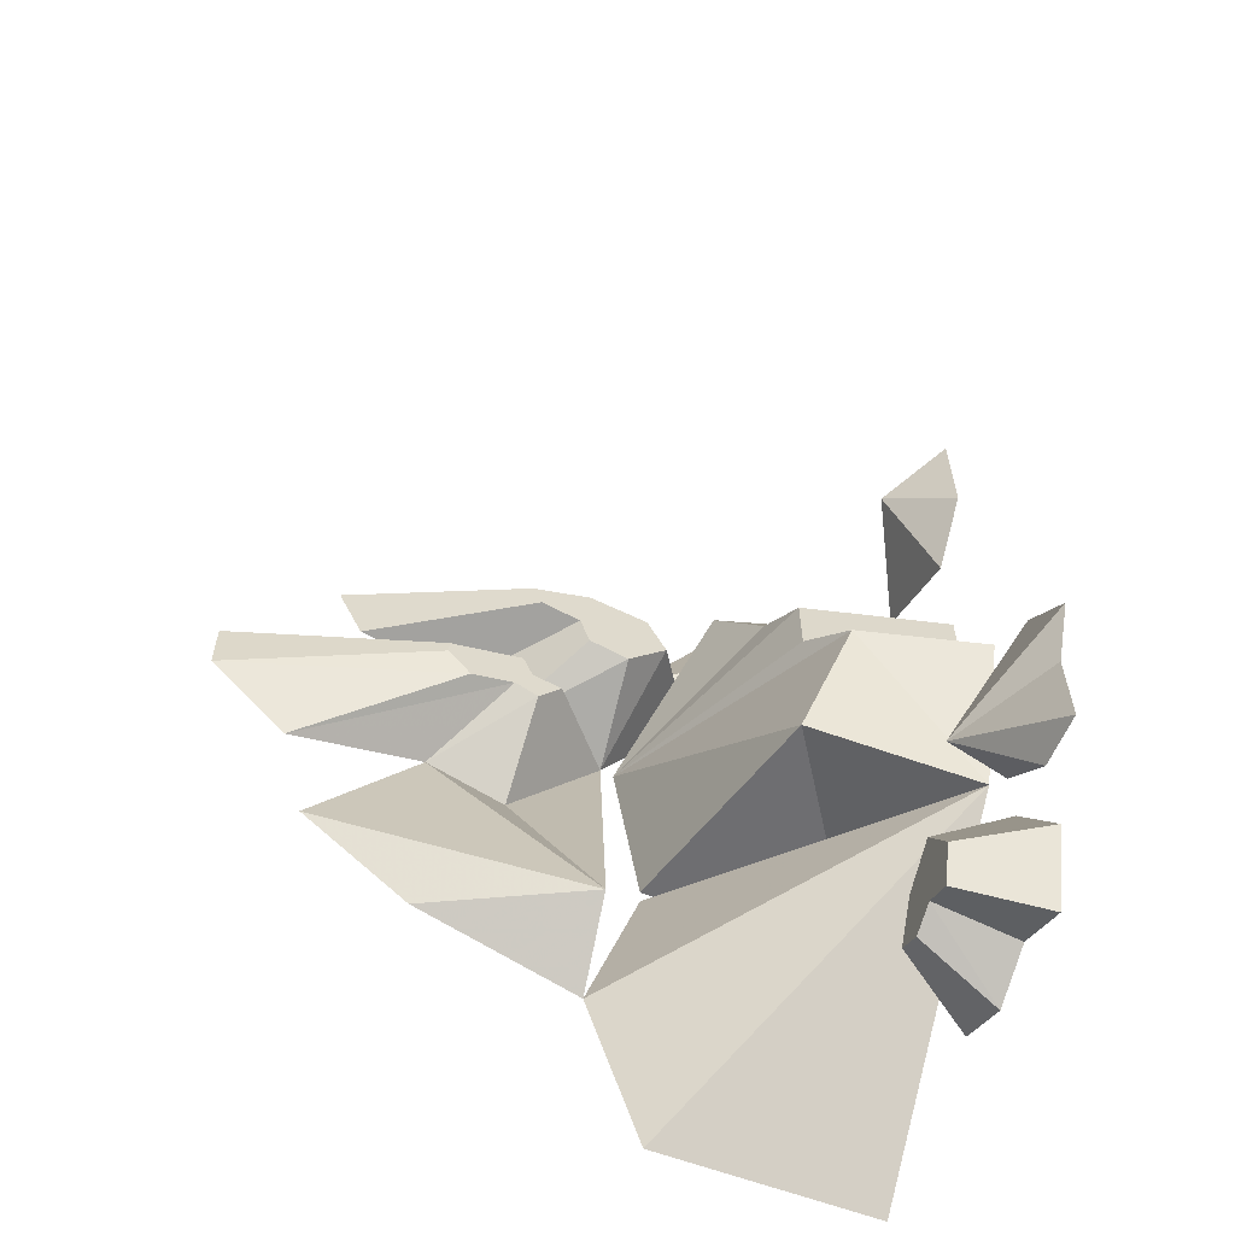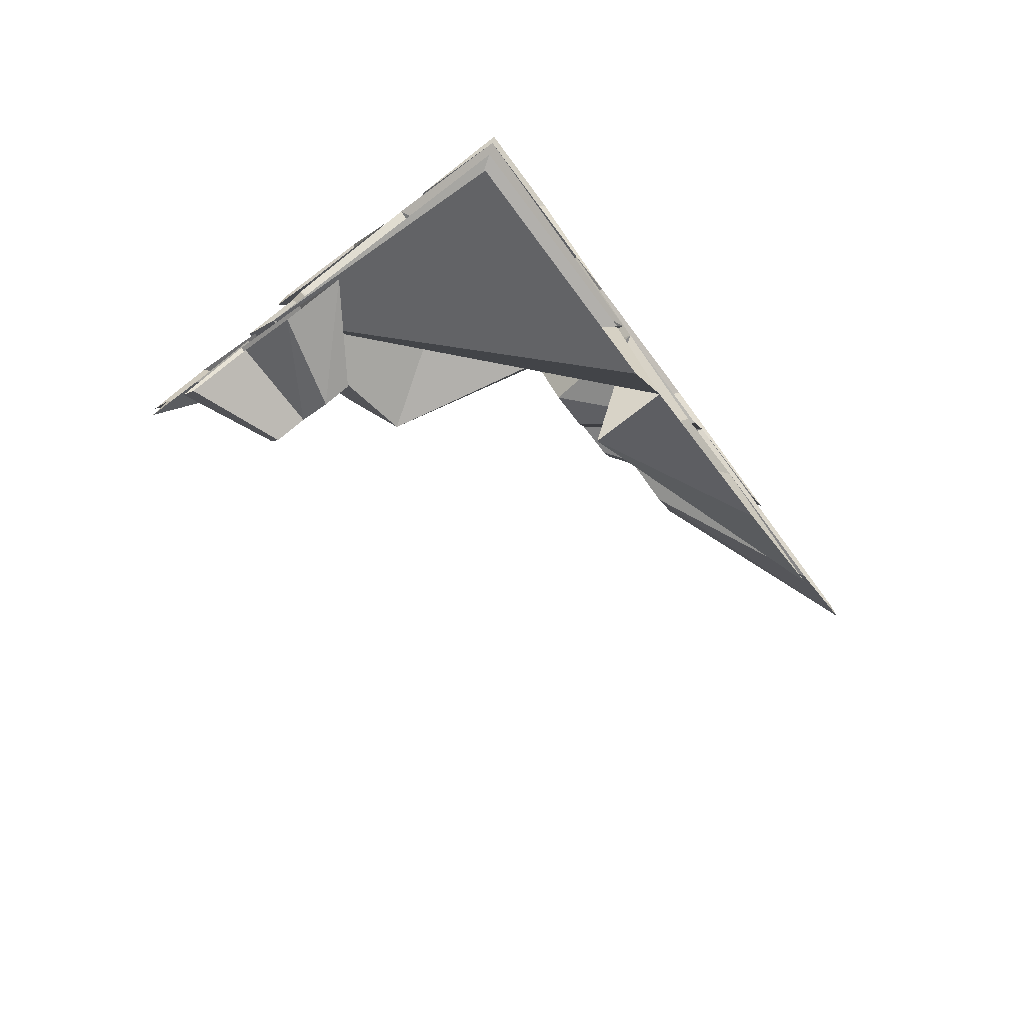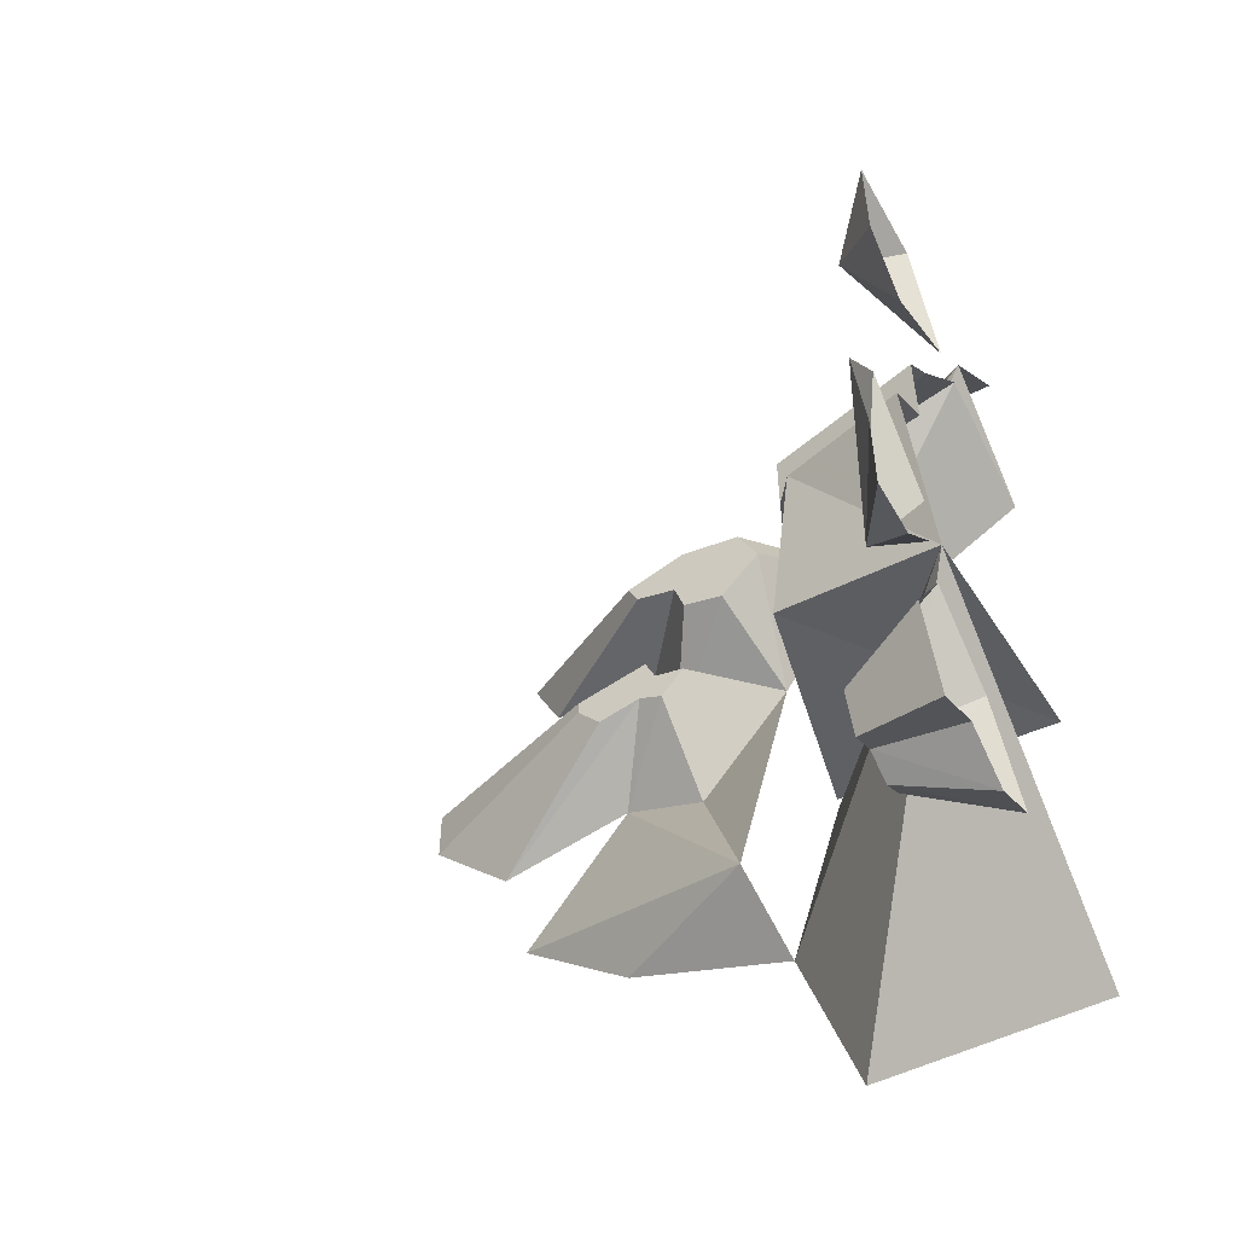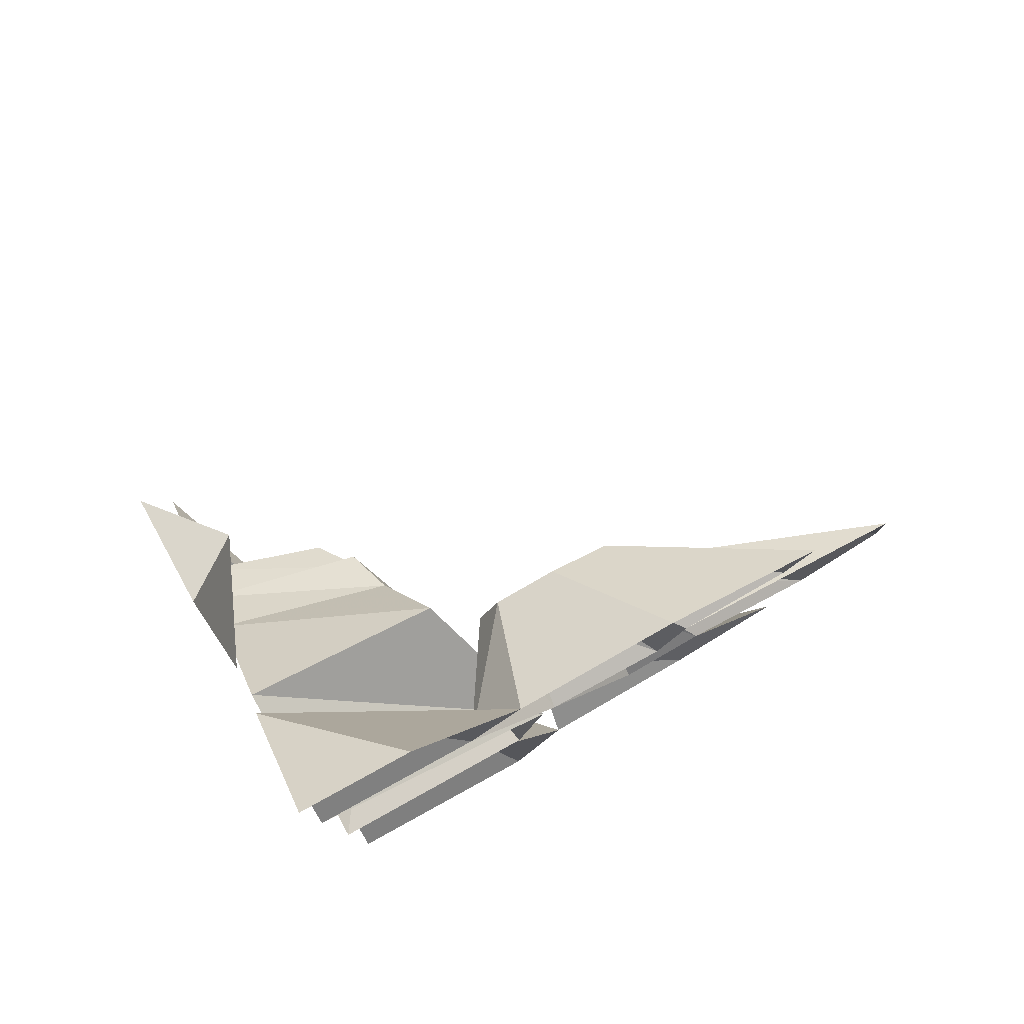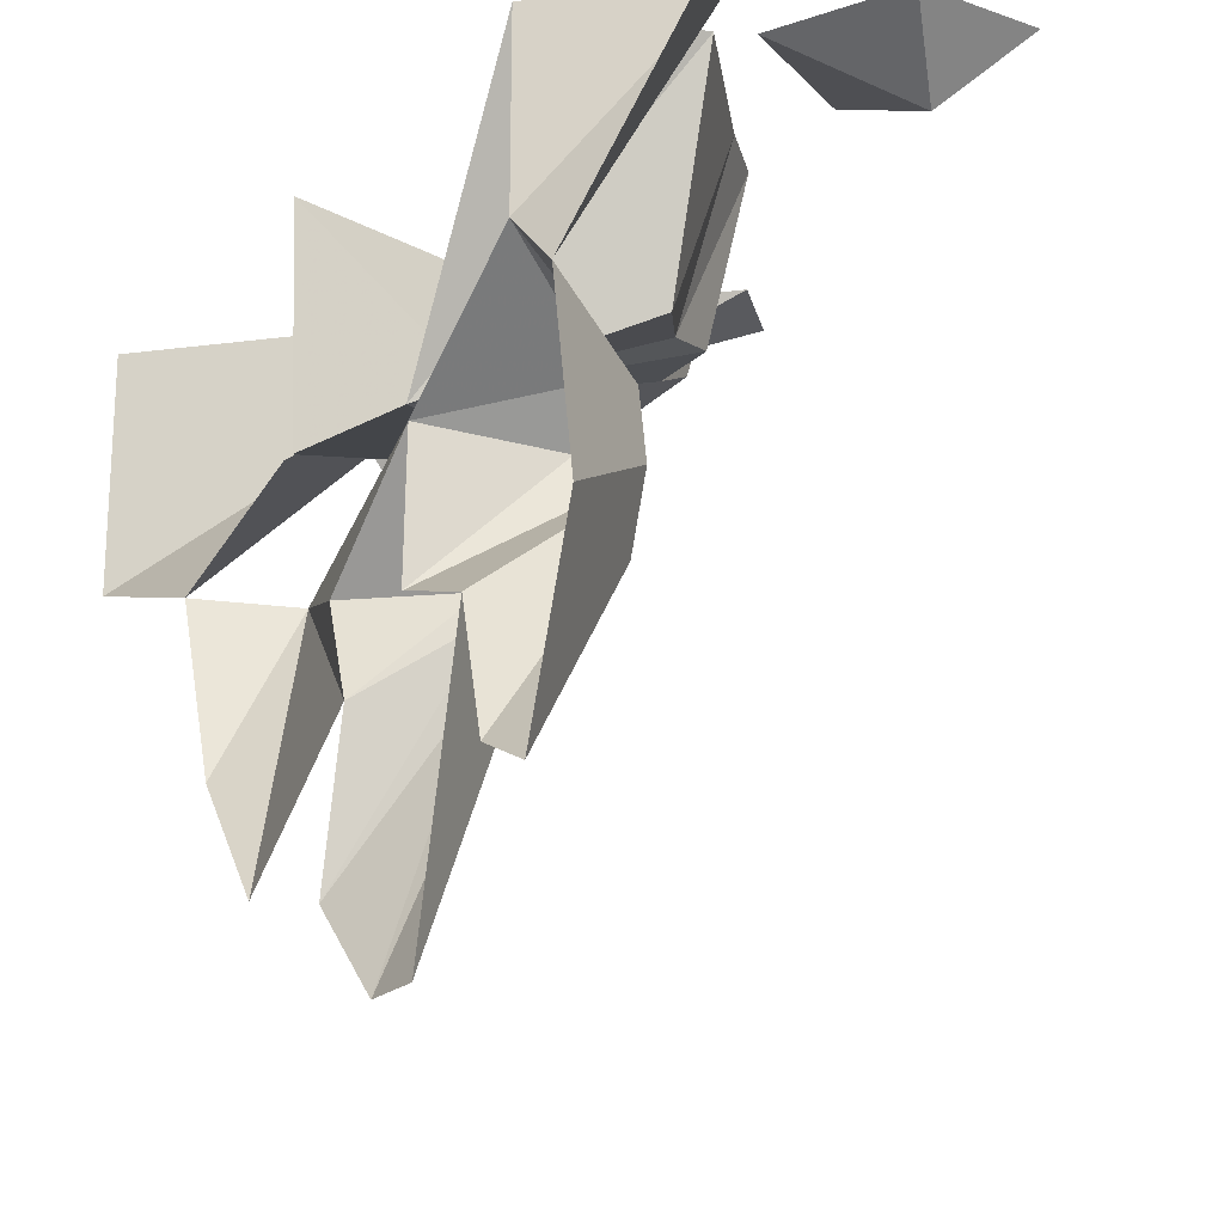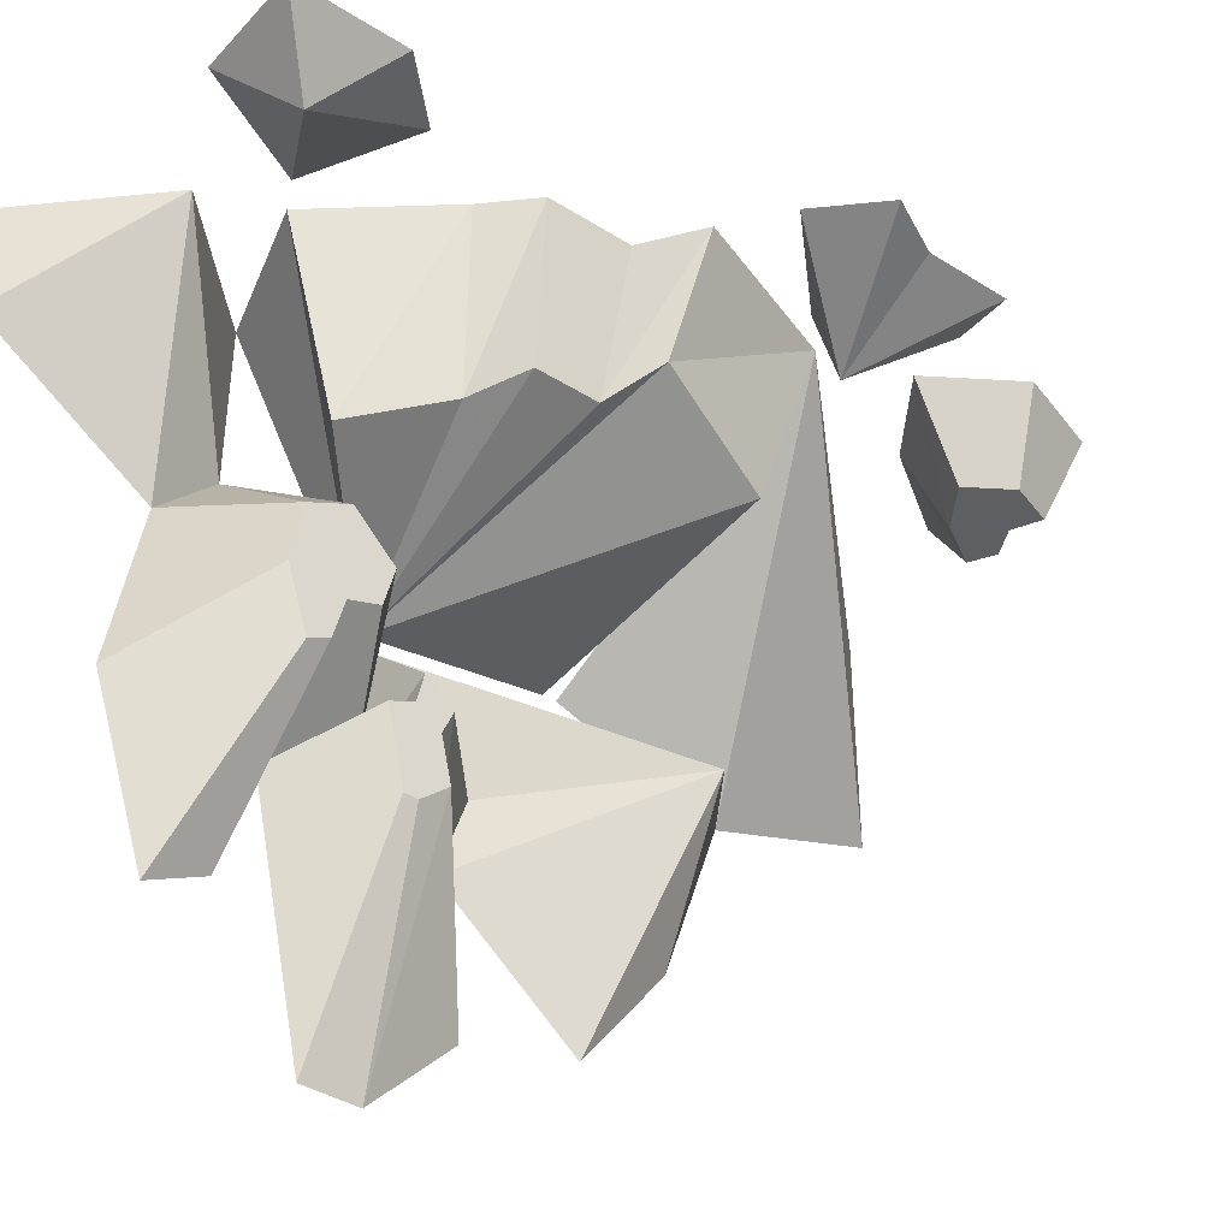
<metadata>
{"format":"obj","ext":"obj","renderer":"f3d","projection":"perspective","resolution":1024,"background":"white","views":[{"elev":-59.0,"azim":68.2,"up":"+Z"},{"elev":-77.8,"azim":-143.2,"up":"+Z"},{"elev":-51.6,"azim":118.9,"up":"+Z"},{"elev":79.1,"azim":-118.7,"up":"+Z"},{"elev":-20.8,"azim":-32.3,"up":"+Y"},{"elev":-40.0,"azim":52.1,"up":"+Y"}]}
</metadata>
<code>
v 0.1172 -0.125 0.7422
v -0.125 0 0.6172
v 0.1172 0 0.4922
v 0.2422 0 0.6172
v 0.2422 0 0.8672
v 0 0 0.8672
v -0.25 -0.7422 0.3672
v -0.25 -0.8359 0.3906
v -0.5 -1.188 0.4297
v -0.5 -0.9375 0.3672
v -0.25 -0.7188 0.2969
v -0.25 -0.5781 0.4609
v -0.25 -0.8594 0.4375
v -0.5 -1.25 0.5547
v -0.25 -0.7188 0.4844
v -0.5 -0.875 0.6797
v -0.5 -0.5 0.6172
v -0.25 -0.625 0.2734
v -0.25 -0.5312 0.3672
v -0.5 -0.375 0.4922
v -0.25 0 0.7422
v -0.5 -0.25 0.9922
v -0.5 0 0.9922
v -0.5 -0.5938 0.1875
v -0.5 -0.875 0.1797
v -0.5 -1 0
v -0.5 -1.25 -0.3125
v -0.3203 -0.6484 -0.5
v -0.5 -0.8125 -0.0625
v -0.3125 -0.8125 0.1016
v -0.3125 -0.8672 0.125
v -0.5 -1.312 -0.0625
v -0.3125 -0.9688 0.1016
v -0.5 -1.5 0.1172
v -0.3125 -1.023 0.1641
v -0.5 -1.5 0.2422
v -0.3125 -1.023 0.1953
v -0.3125 -0.8516 0.2344
v -0.3125 -0.8281 0.1797
v -0.3125 -0.7578 0.1641
v -0.5 -1 -0.5
v -0.5 -0.625 -0.625
v -0.5 0 0.4922
v 0.1172 0 -0.375
v -0.5 -0.5 -1
v -0.5 0 -1
v -0.5 -0.5 -0.25
v 0.1172 0 0.05469
v 0.1172 0 0.2422
v 0.04688 -0.3438 0.2109
v 0.04688 -0.3438 0.07031
v 0.2422 0 -0.03125
v 0.1484 -0.2812 0
v 0.05469 -0.375 -0.2812
v -0.5 0 -0.25
v -0.5 -0.5 -0.2188
v -0.5 -0.5625 0.1797
v -0.0625 -0.375 0.2812
v -0.1875 -0.4375 0.4609
v -0.1875 0 0.5859
v 0.02344 0 0.3359
v 0.4922 0 -0.25
v 0.3672 0 -0.125
v 0.1797 -0.125 -0.375
v 0.4297 0 -0.375
v 0.4297 0 -0.5625
v 0.3047 0 -0.5625
v 0.1797 0 -0.4375
v 0.1797 0 -0.3125
v 0.1172 -0.1875 -0.8438
v 0.05469 -0.1875 -0.875
v 0 0 -0.9375
v 0.1172 0 -0.875
v 0.1797 -0.1875 -0.875
v 0.2109 -0.1875 -0.7812
v 0.1484 -0.1875 -0.6875
v 0.05469 -0.1875 -0.75
v 0 -0.1875 -0.8438
v -0.125 0 -0.875
v 0.1797 0 -0.5625
v 0 0 -0.6875
v 0.2422 0 -0.9375
v 0.3047 0 -0.75
f 1 2 3
f 1 3 4
f 1 4 5
f 1 5 6
f 1 6 2
f 7 8 9
f 7 9 10
f 7 10 11
f 7 11 12
f 7 12 8
f 8 12 13
f 8 13 14
f 8 14 9
f 13 15 16
f 13 16 14
f 15 12 17
f 15 17 16
f 12 15 13
f 12 11 18
f 12 18 19
f 12 19 20
f 12 20 17
f 17 20 21
f 17 21 22
f 22 21 23
f 19 18 24
f 19 24 20
f 18 11 25
f 18 25 24
f 11 10 25
f 26 27 28
f 26 28 29
f 26 29 30
f 26 30 31
f 26 31 32
f 32 31 33
f 32 33 34
f 34 33 35
f 34 35 36
f 36 35 37
f 36 37 10
f 10 37 38
f 38 37 39
f 39 37 35
f 39 35 33
f 39 33 31
f 39 31 30
f 39 30 40
f 40 30 29
f 40 29 24
f 24 29 28
f 27 41 28
f 28 41 42
f 21 20 43
f 44 42 45
f 44 45 46
f 44 47 42
f 48 49 50
f 48 50 51
f 48 51 52
f 52 51 53
f 52 53 44
f 44 53 54
f 44 54 55
f 55 54 56
f 56 54 57
f 57 54 53
f 57 53 51
f 57 51 50
f 57 50 58
f 57 58 59
f 57 59 60
f 57 60 43
f 61 60 59
f 61 59 58
f 61 58 49
f 49 58 50
f 25 24 40
f 25 40 39
f 62 63 64
f 62 64 65
f 65 64 66
f 66 64 67
f 67 64 68
f 63 69 64
f 70 71 72
f 70 72 73
f 70 73 74
f 70 74 75
f 70 75 76
f 70 76 77
f 70 77 78
f 70 78 71
f 71 78 79
f 71 79 72
f 77 76 80
f 77 80 81
f 77 81 78
f 78 81 79
f 75 74 82
f 75 82 83
f 75 83 76
f 76 83 80
f 74 73 82

</code>
